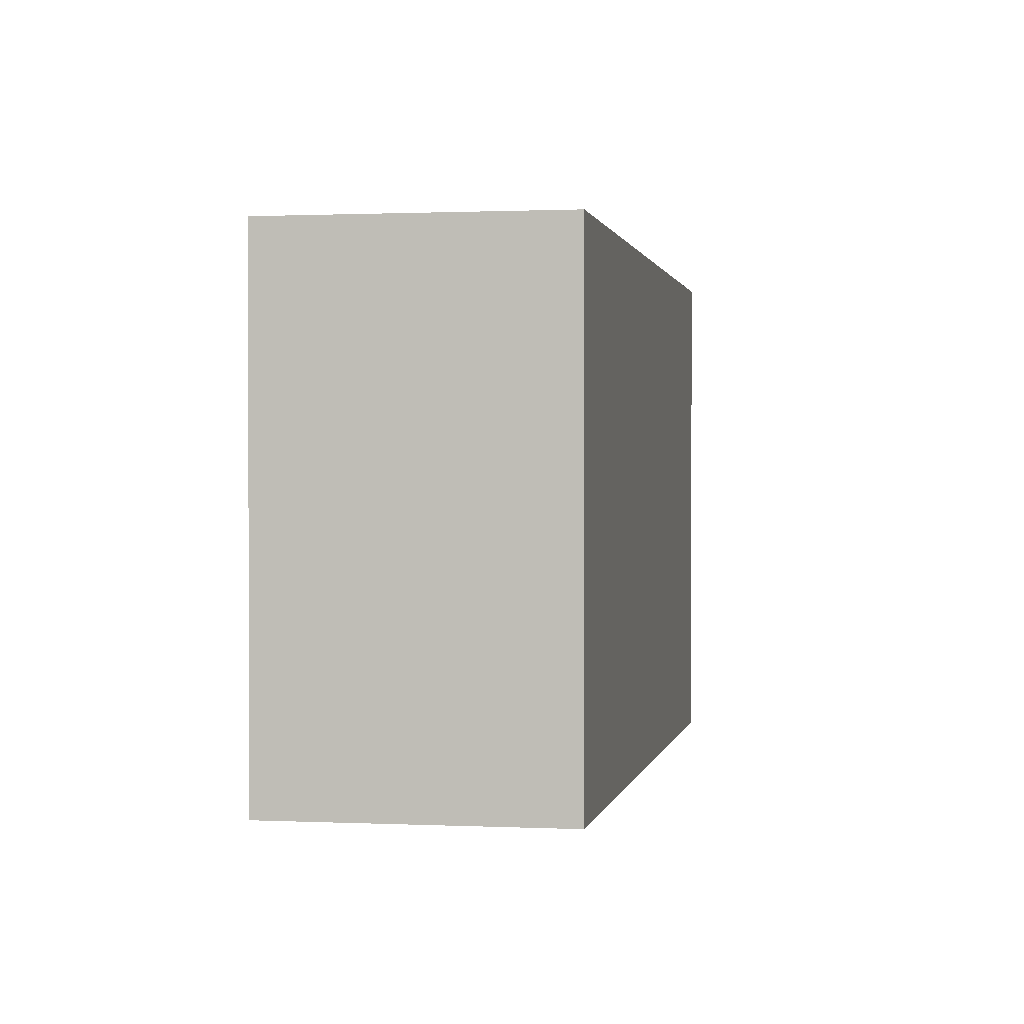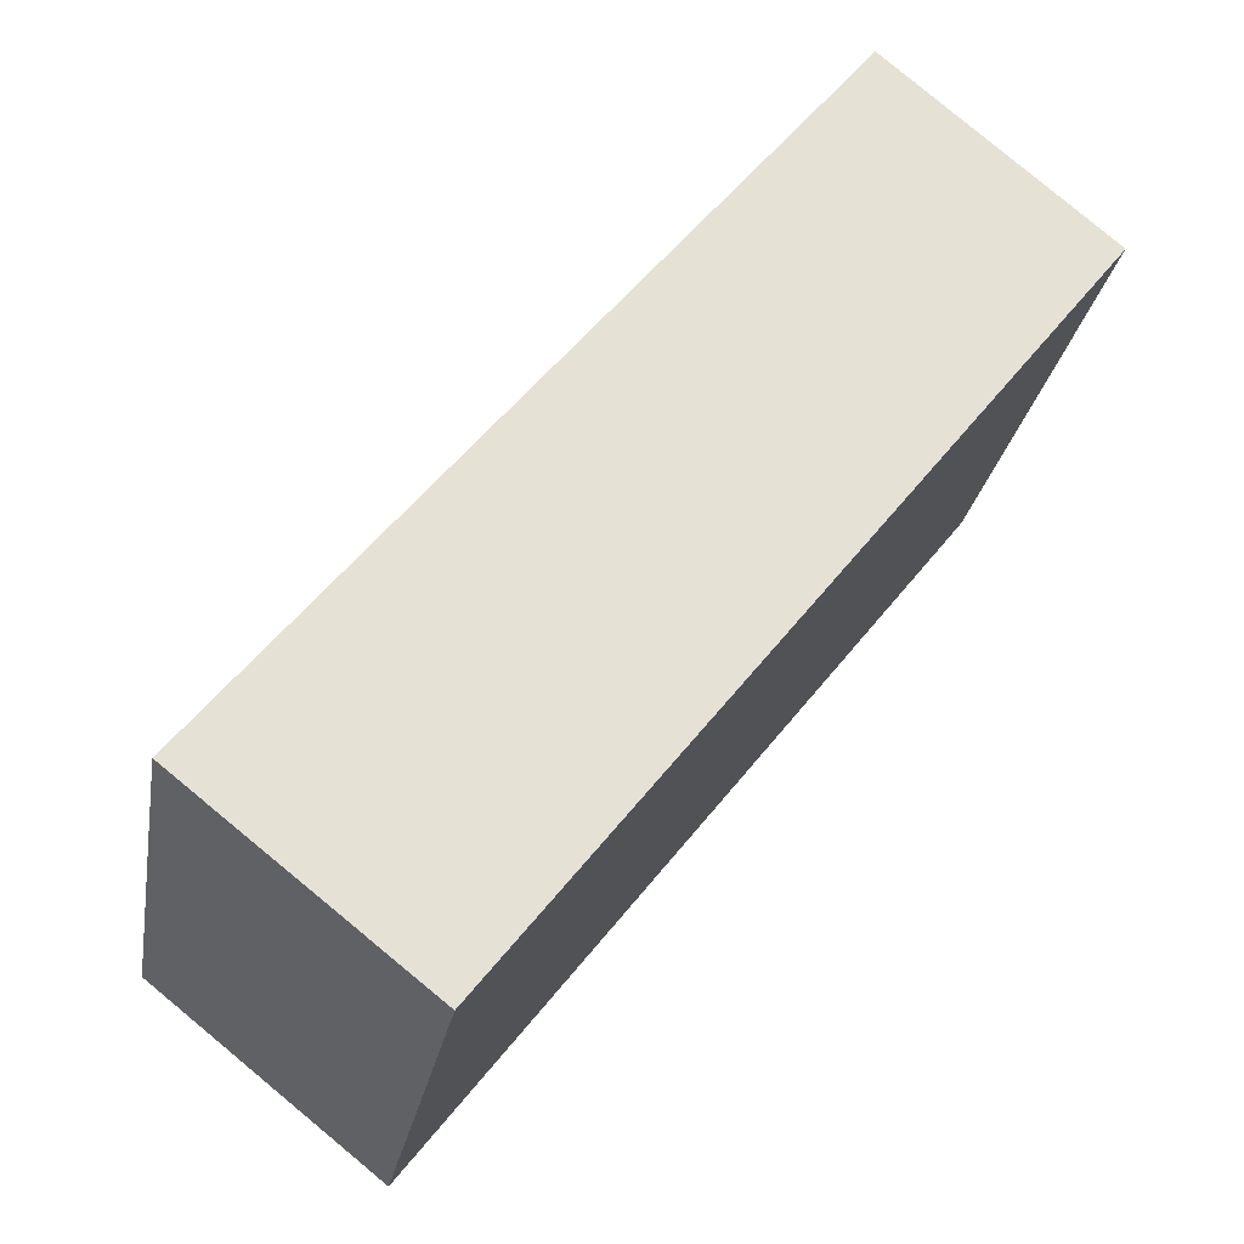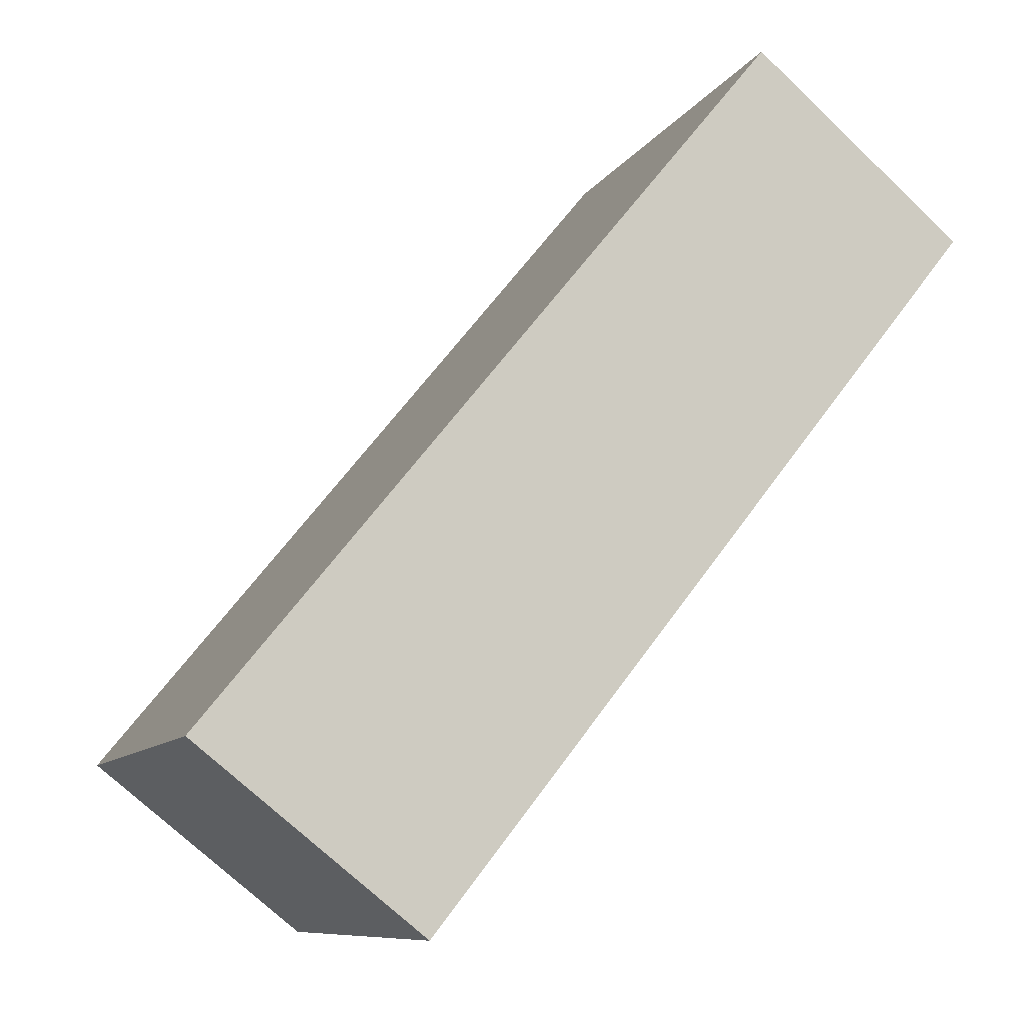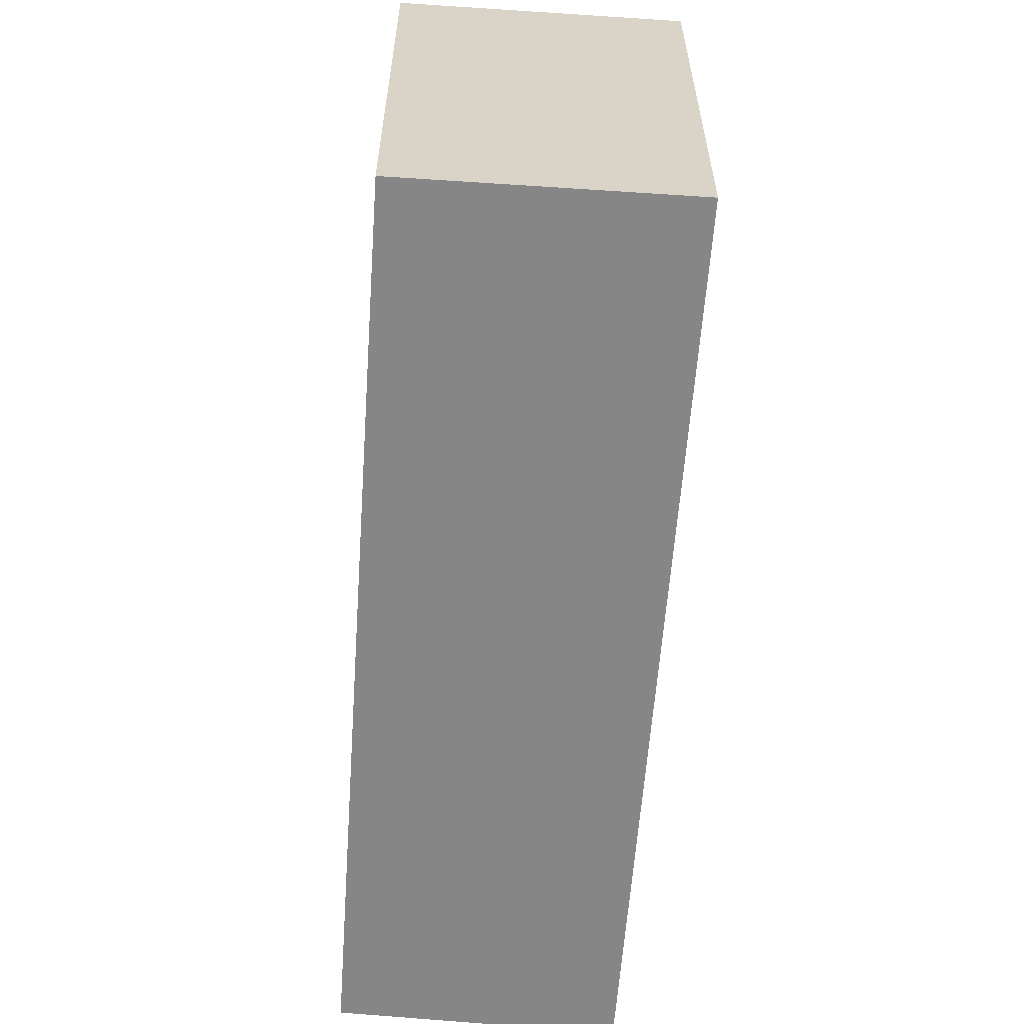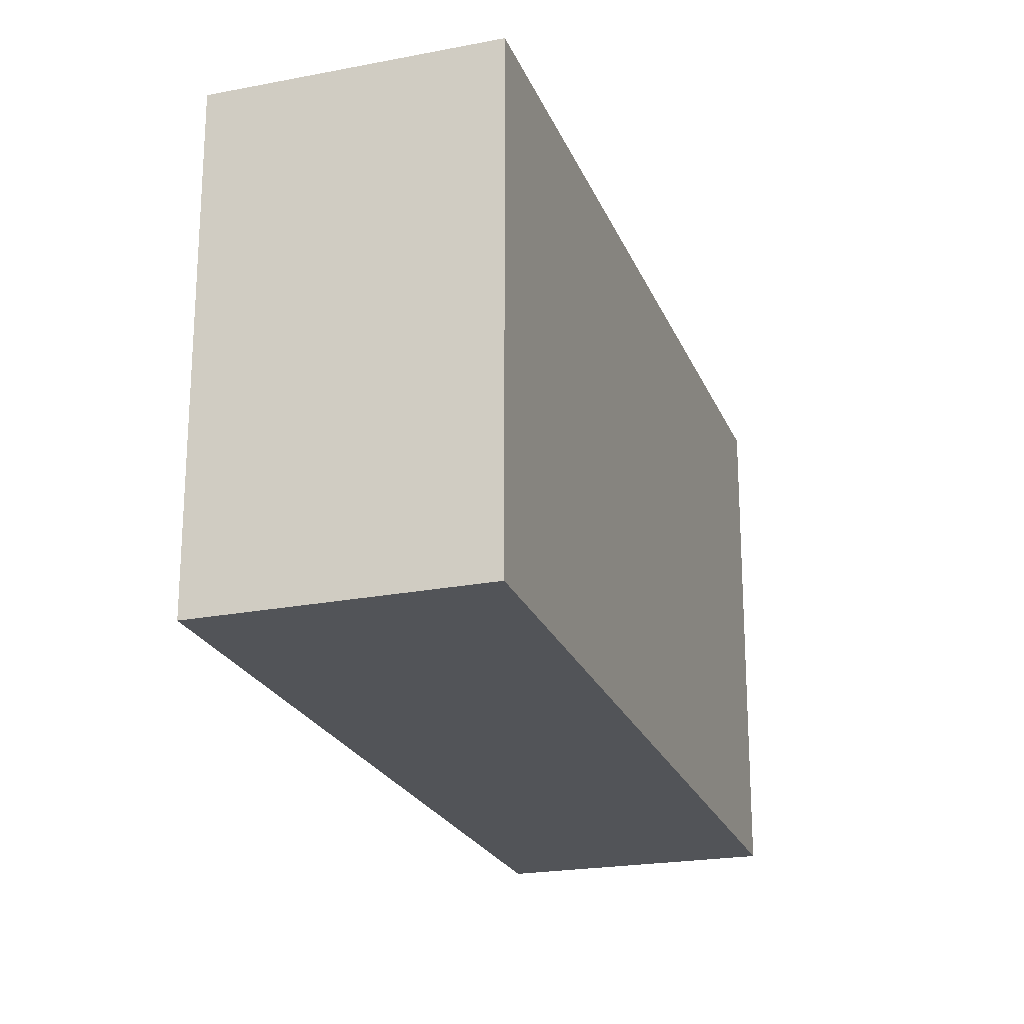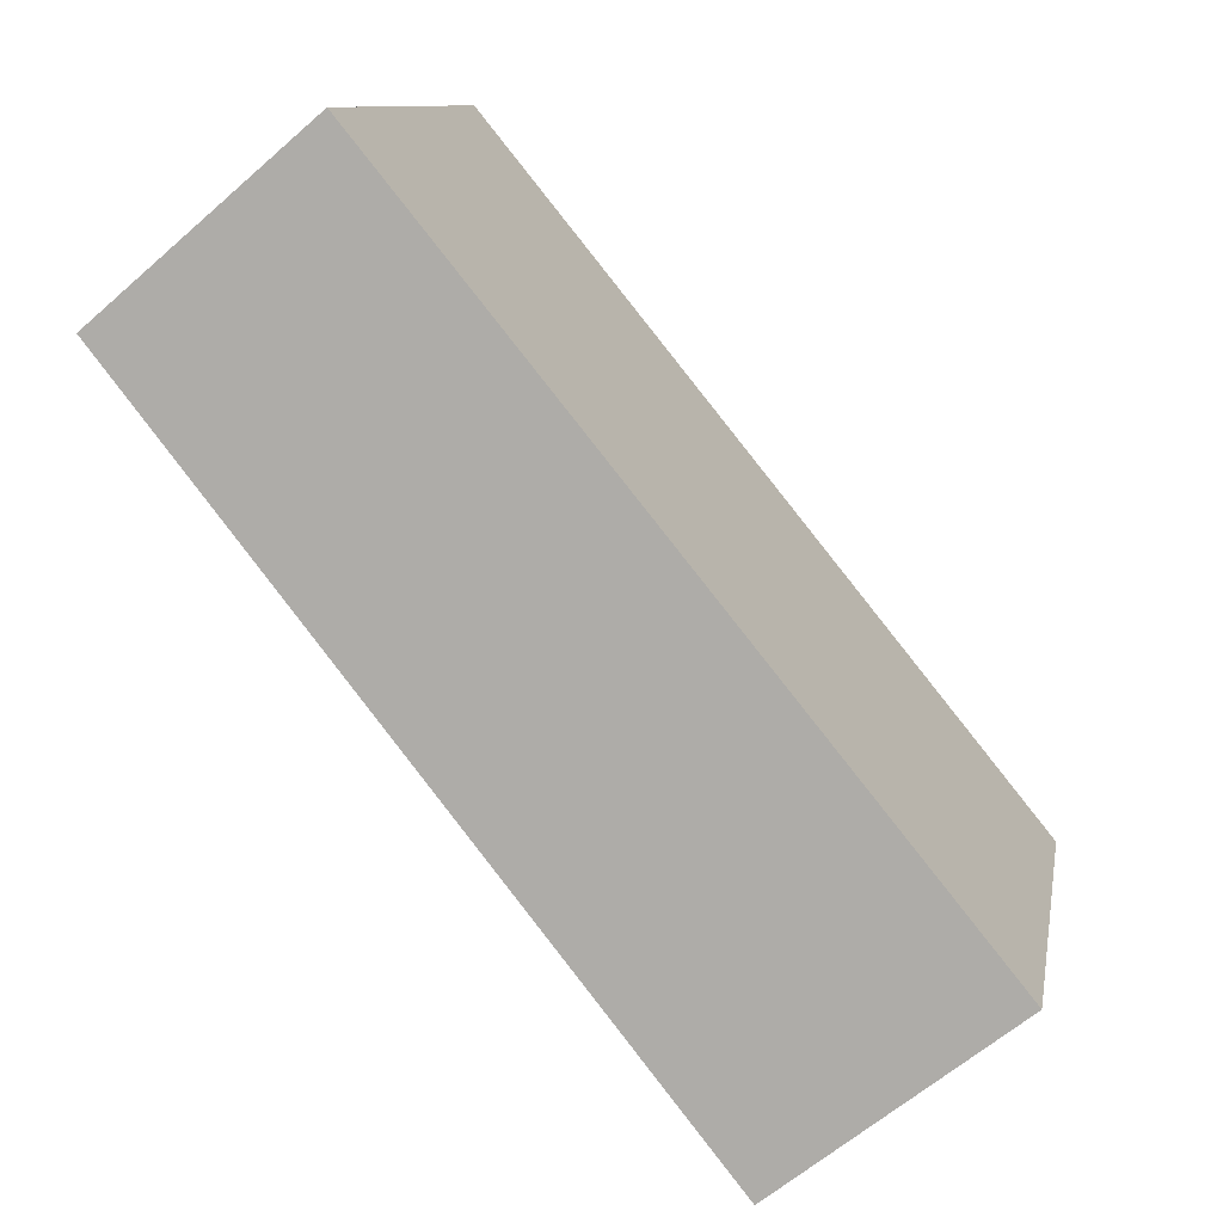
<metadata>
{"format":"obj","ext":"obj","renderer":"f3d","projection":"perspective","resolution":1024,"background":"white","views":[{"elev":0.8,"azim":-131.0,"up":"+Y"},{"elev":-25.3,"azim":-9.5,"up":"+Z"},{"elev":-9.2,"azim":-18.5,"up":"+Z"},{"elev":-62.1,"azim":-145.4,"up":"+Y"},{"elev":-22.8,"azim":-122.9,"up":"+Y"},{"elev":10.4,"azim":-169.9,"up":"+Z"}]}
</metadata>
<code>
v  2.512 2.266 3.086
v  0.998 2.266 -0.792
v  0 2.266 1.388e-16
v  3.444 2.266 2.298
v  0.998 4.85e-17 -0.792
v  0 0 0
v  2.512 -1.89e-16 3.086
v  3.444 -1.407e-16 2.298
g defaultobject
f 1 2 3
f 2 1 4
f 5 3 2
f 3 5 6
f 6 1 3
f 1 6 7
f 7 4 1
f 4 7 8
f 8 2 4
f 2 8 5
f 8 6 5
f 6 8 7

</code>
